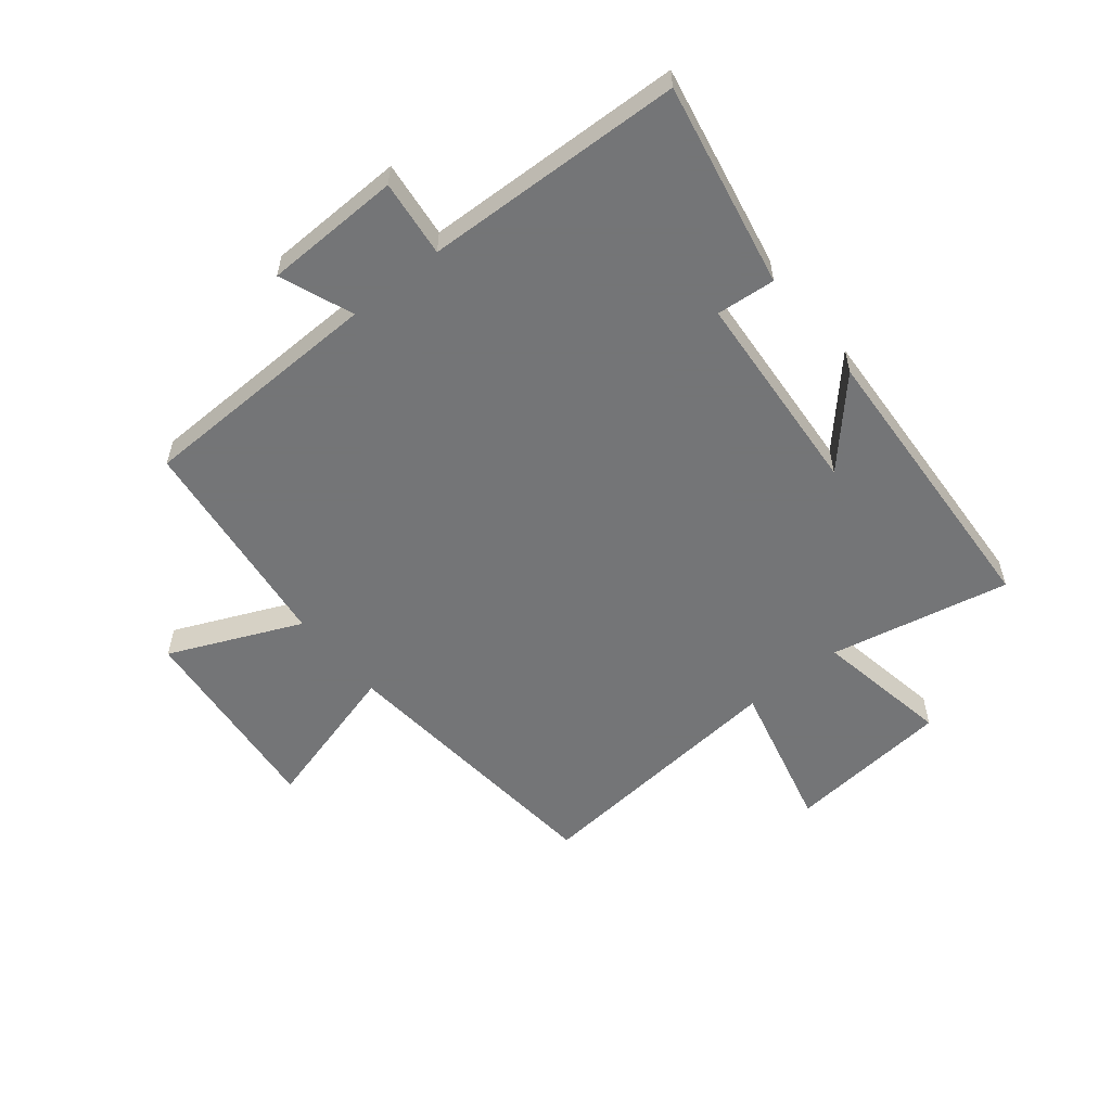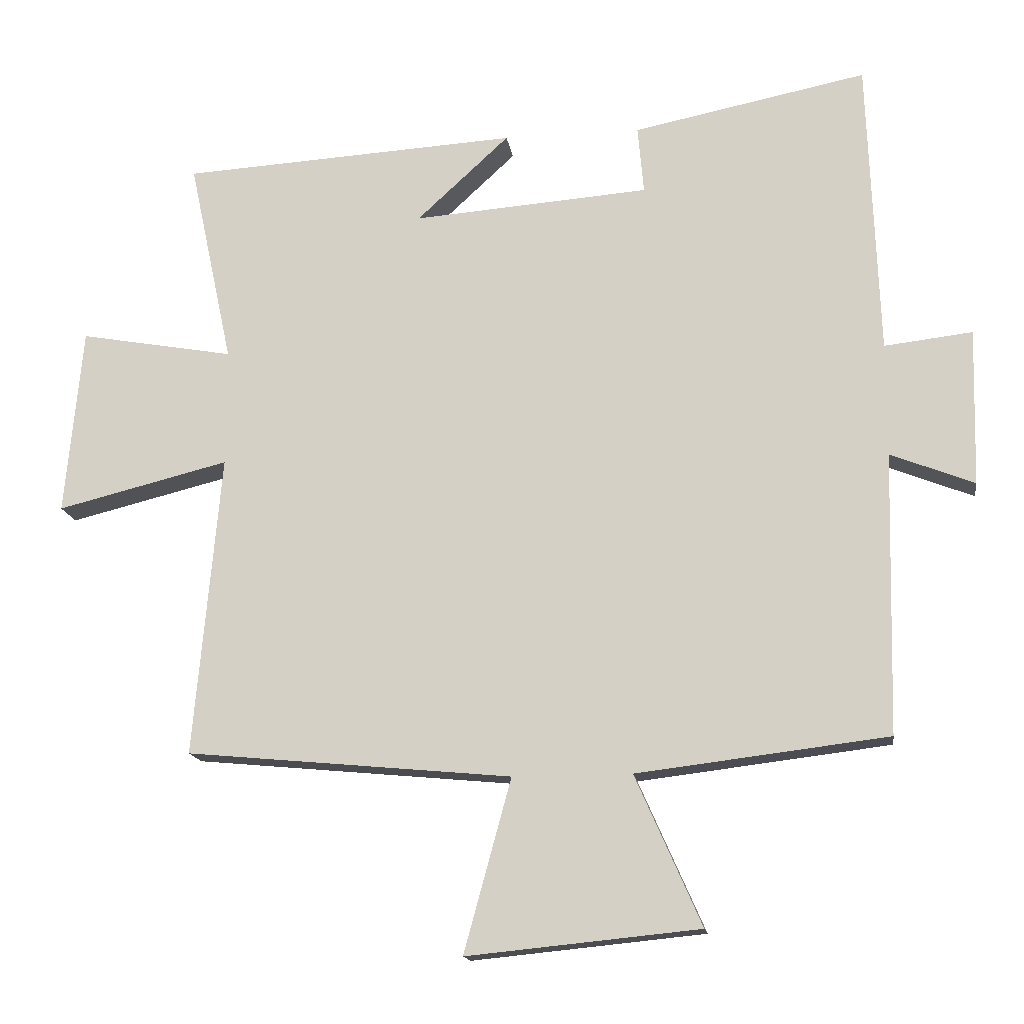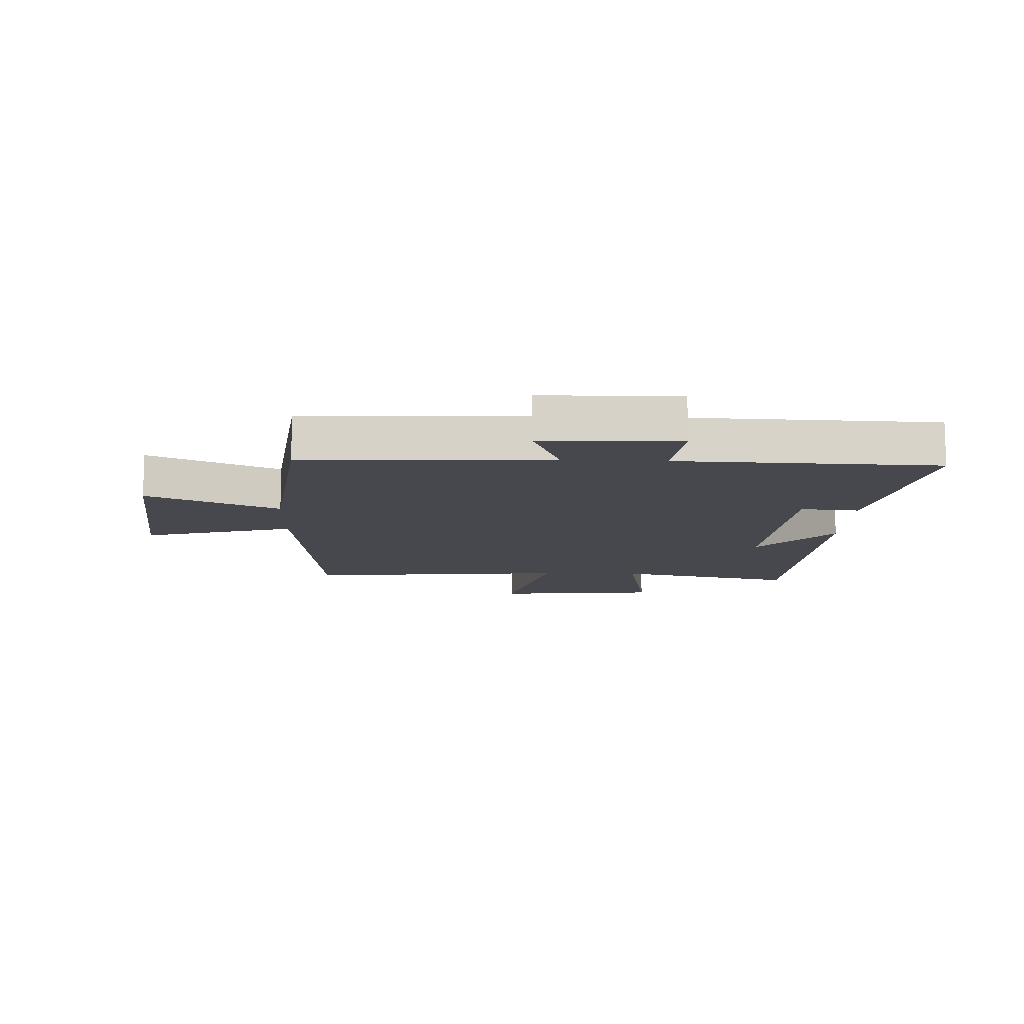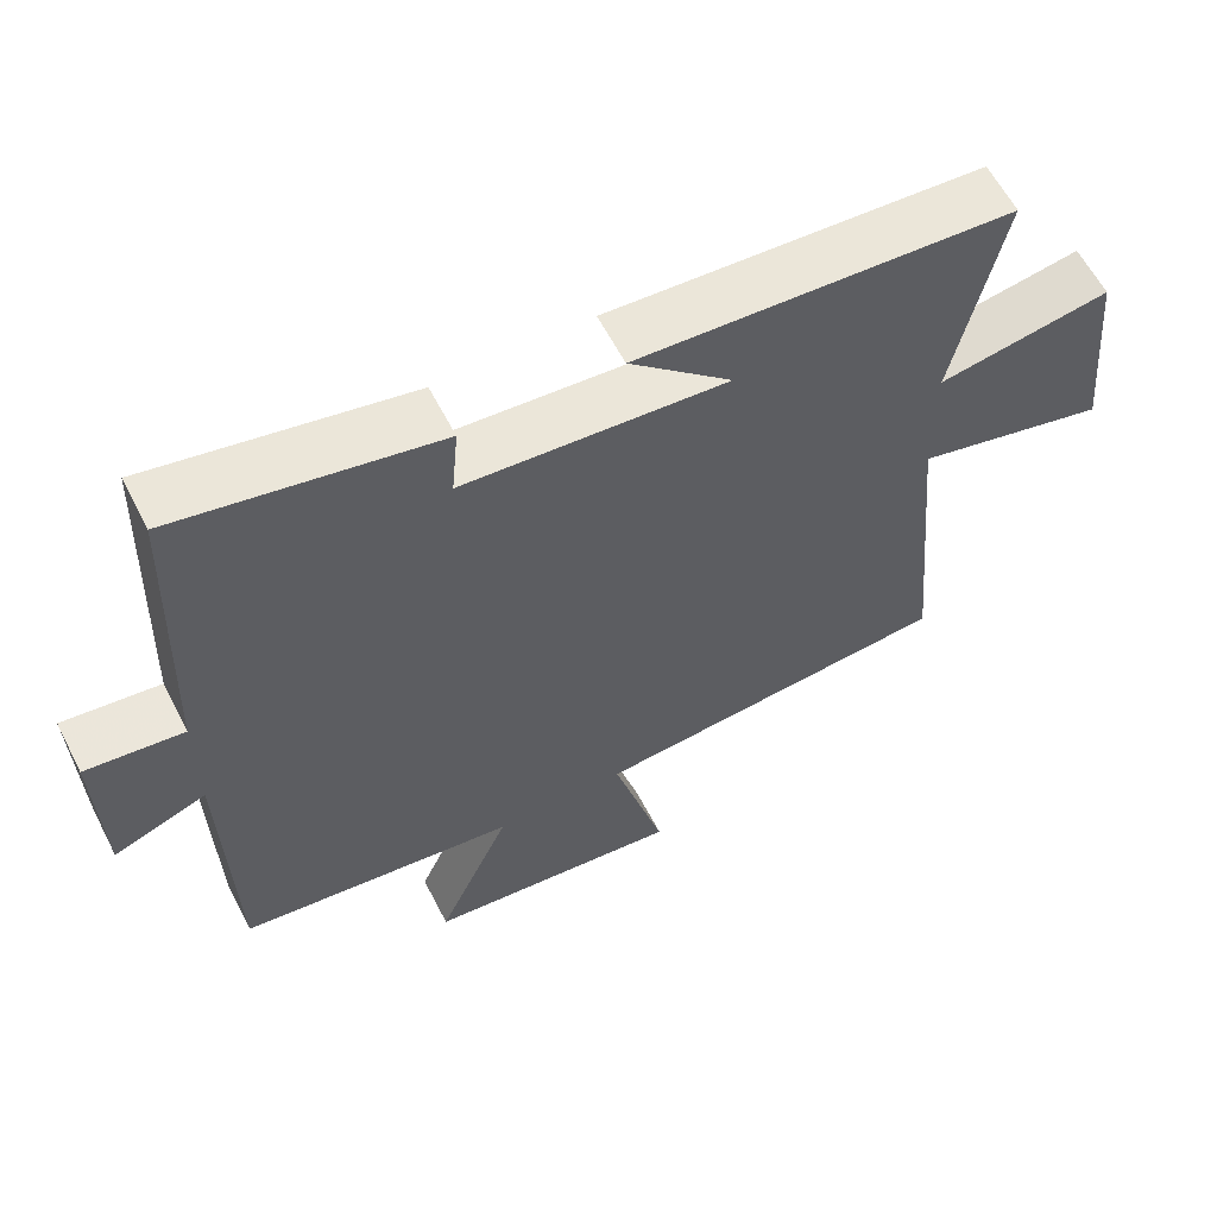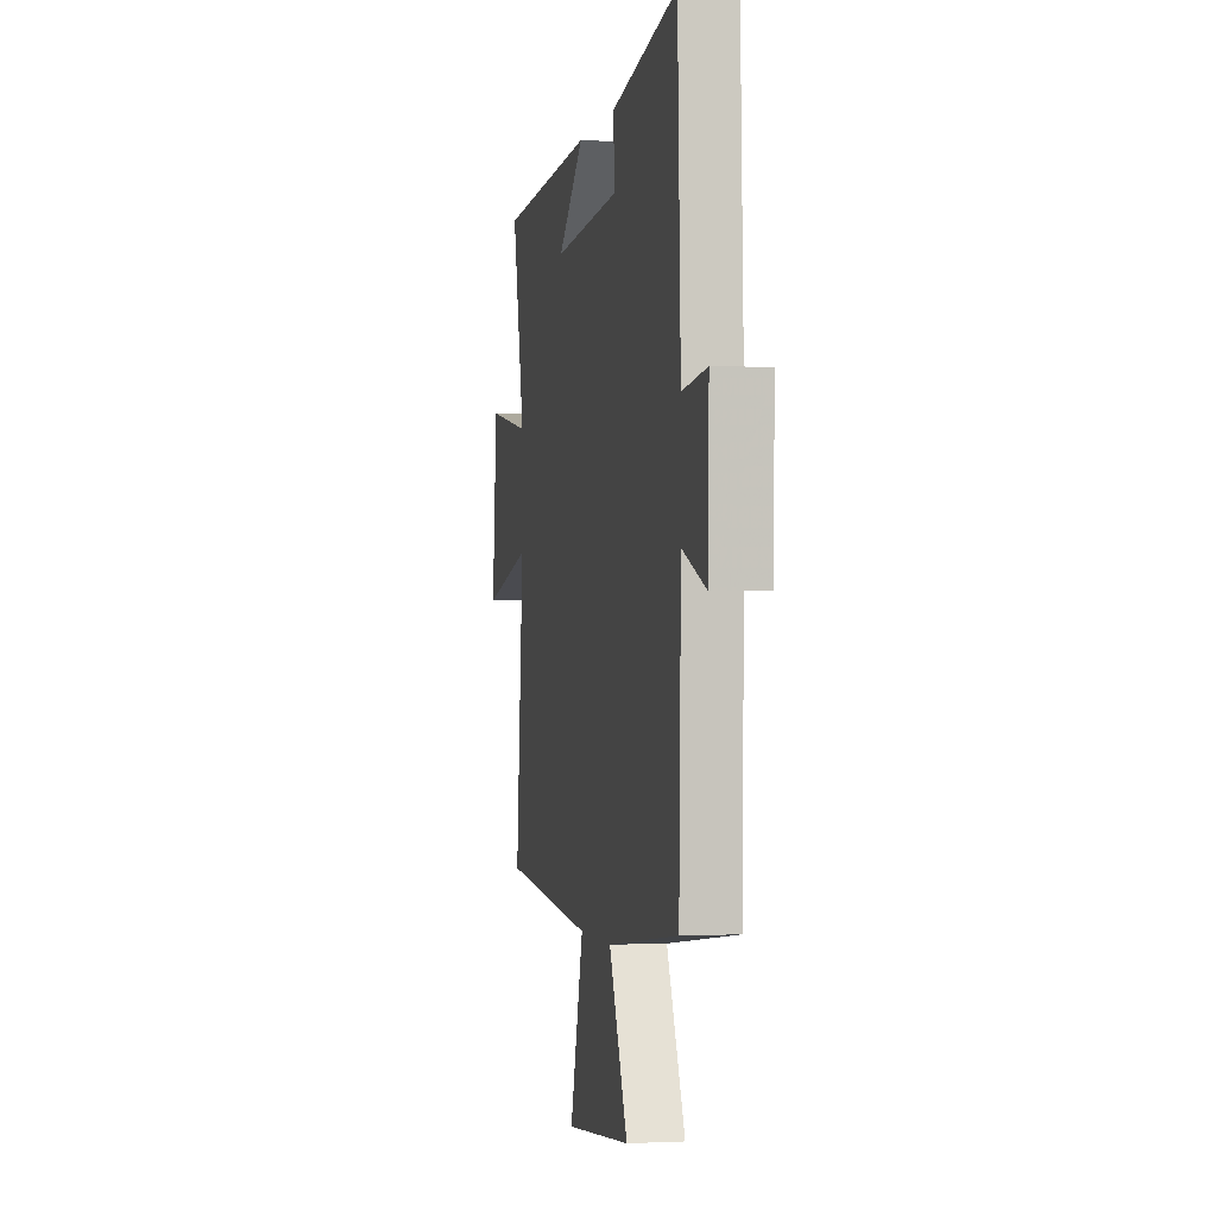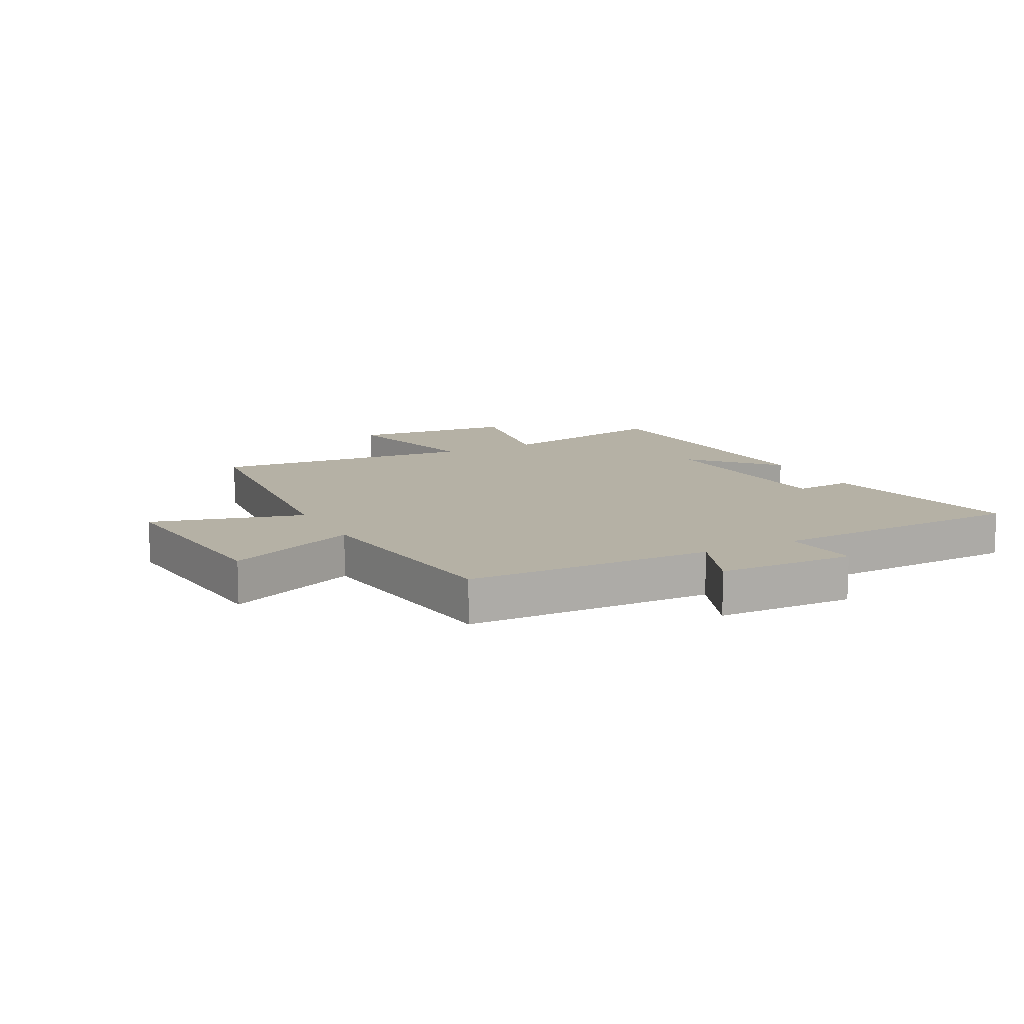
<metadata>
{"format":"obj","ext":"obj","renderer":"f3d","projection":"perspective","resolution":1024,"background":"white","views":[{"elev":-56.4,"azim":-51.0,"up":"+Y"},{"elev":-15.4,"azim":-171.7,"up":"+Z"},{"elev":-11.8,"azim":-92.0,"up":"+Y"},{"elev":60.6,"azim":-27.2,"up":"+Z"},{"elev":-1.0,"azim":-101.5,"up":"+Z"},{"elev":11.9,"azim":-117.5,"up":"+Y"}]}
</metadata>
<code>
v 0.54 0.07 -0.454
v 0.058 0.07 -0.5
v 0.128 0.07 -0.756
v -0.216 0.07 -0.722
v -0.118 0.07 -0.5
v -0.49 0.07 -0.455
v -0.5 0.07 -0.038
v -0.624 0.07 -0.087
v -0.63 0.07 0.145
v -0.5 0.07 0.13
v -0.484 0.07 0.569
v -0.138 0.07 0.5
v -0.147 0.07 0.4
v 0.203 0.07 0.374
v 0.066 0.07 0.5
v 0.565 0.07 0.471
v 0.5 0.07 0.167
v 0.729 0.07 0.208
v 0.755 0.07 -0.07
v 0.5 0.07 -0.007
v 0.54 0 -0.454
v 0.058 0 -0.5
v 0.128 0 -0.756
v -0.216 0 -0.722
v -0.118 0 -0.5
v -0.49 0 -0.455
v -0.5 0 -0.038
v -0.624 0 -0.087
v -0.63 0 0.145
v -0.5 0 0.13
v -0.484 0 0.569
v -0.138 0 0.5
v -0.147 0 0.4
v 0.203 0 0.374
v 0.066 0 0.5
v 0.565 0 0.471
v 0.5 0 0.167
v 0.729 0 0.208
v 0.755 0 -0.07
v 0.5 0 -0.007
f 17 18 19 20
f 14 15 16 17
f 13 14 17 20
f 10 11 12 13
f 20 1 2
f 13 20 2
f 10 13 2
f 7 8 9 10
f 7 10 2
f 6 7 2
f 5 6 2
f 2 3 4 5
f 40 39 38 37
f 37 36 35 34
f 40 37 34 33
f 33 32 31 30
f 22 21 40
f 22 40 33
f 22 33 30
f 30 29 28 27
f 22 30 27
f 22 27 26
f 22 26 25
f 25 24 23 22
f 1 21 22 2
f 2 22 23 3
f 3 23 24 4
f 4 24 25 5
f 5 25 26 6
f 6 26 27 7
f 7 27 28 8
f 8 28 29 9
f 9 29 30 10
f 10 30 31 11
f 11 31 32 12
f 12 32 33 13
f 13 33 34 14
f 14 34 35 15
f 15 35 36 16
f 16 36 37 17
f 17 37 38 18
f 18 38 39 19
f 19 39 40 20
f 20 40 21 1

</code>
